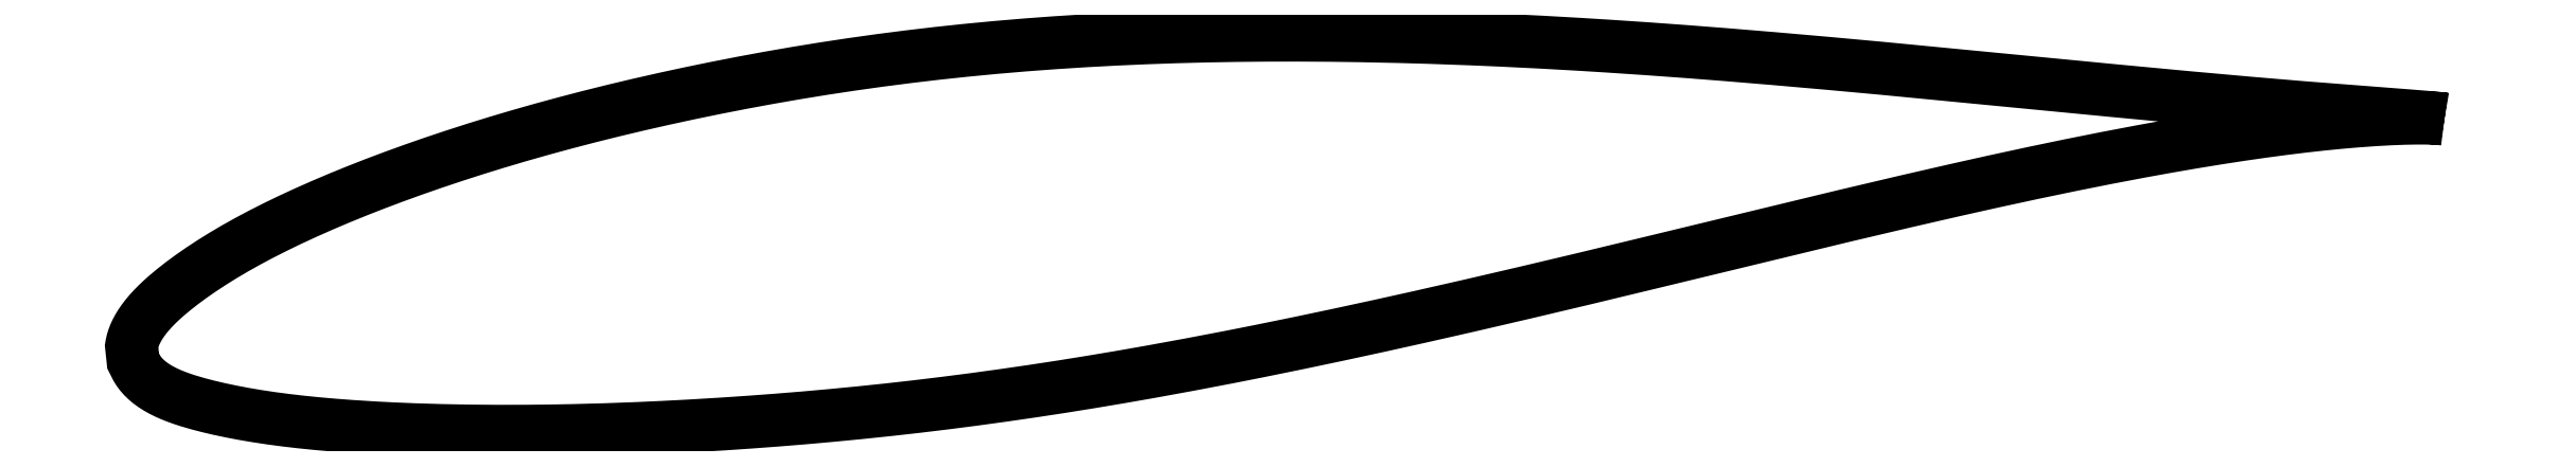
<metadata>
{"format":"dxf","ext":"dxf","renderer":"ezdxf+matplotlib","layout":"modelspace","background":"white","min_lineweight":24,"dpi":150}
</metadata>
<code>
0
SECTION
2
ENTITIES
0
LWPOLYLINE
8
0
90
721
70
1
10
56.09
20
5.871
10
56.09
20
5.872
10
56.09
20
5.873
10
56.08
20
5.874
10
56.07
20
5.876
10
56.05
20
5.878
10
56.03
20
5.881
10
56.01
20
5.884
10
55.99
20
5.887
10
55.96
20
5.89
10
55.93
20
5.893
10
55.89
20
5.897
10
55.86
20
5.901
10
55.82
20
5.905
10
55.77
20
5.909
10
55.73
20
5.914
10
55.68
20
5.918
10
55.62
20
5.923
10
55.56
20
5.928
10
55.51
20
5.933
10
55.44
20
5.939
10
55.38
20
5.944
10
55.31
20
5.95
10
55.23
20
5.956
10
55.16
20
5.962
10
55.08
20
5.968
10
55
20
5.975
10
54.91
20
5.981
10
54.82
20
5.988
10
54.73
20
5.996
10
54.64
20
6.003
10
54.54
20
6.01
10
54.44
20
6.018
10
54.33
20
6.026
10
54.23
20
6.034
10
54.12
20
6.042
10
54
20
6.051
10
53.89
20
6.06
10
53.77
20
6.069
10
53.64
20
6.078
10
53.52
20
6.088
10
53.39
20
6.097
10
53.26
20
6.108
10
53.12
20
6.118
10
52.98
20
6.128
10
52.84
20
6.139
10
52.7
20
6.15
10
52.55
20
6.162
10
52.4
20
6.173
10
52.25
20
6.185
10
52.09
20
6.197
10
51.93
20
6.21
10
51.77
20
6.223
10
51.61
20
6.236
10
51.44
20
6.25
10
51.27
20
6.263
10
51.1
20
6.277
10
50.92
20
6.291
10
50.74
20
6.306
10
50.56
20
6.321
10
50.37
20
6.337
10
50.19
20
6.352
10
50
20
6.369
10
49.8
20
6.385
10
49.61
20
6.402
10
49.41
20
6.419
10
49.21
20
6.436
10
49
20
6.454
10
48.79
20
6.472
10
48.58
20
6.491
10
48.37
20
6.51
10
48.16
20
6.529
10
47.94
20
6.548
10
47.72
20
6.568
10
47.5
20
6.588
10
47.27
20
6.609
10
47.04
20
6.629
10
46.81
20
6.651
10
46.58
20
6.672
10
46.34
20
6.694
10
46.1
20
6.716
10
45.86
20
6.739
10
45.62
20
6.761
10
45.37
20
6.784
10
45.12
20
6.808
10
44.87
20
6.832
10
44.62
20
6.856
10
44.36
20
6.88
10
44.11
20
6.905
10
43.85
20
6.93
10
43.58
20
6.955
10
43.32
20
6.98
10
43.05
20
7.006
10
42.78
20
7.032
10
42.51
20
7.058
10
42.24
20
7.085
10
41.96
20
7.112
10
41.68
20
7.139
10
41.4
20
7.166
10
41.12
20
7.193
10
40.83
20
7.221
10
40.55
20
7.249
10
40.26
20
7.277
10
39.97
20
7.306
10
39.67
20
7.334
10
39.38
20
7.363
10
39.08
20
7.392
10
38.78
20
7.421
10
38.48
20
7.45
10
38.18
20
7.479
10
37.88
20
7.509
10
37.57
20
7.538
10
37.26
20
7.568
10
36.95
20
7.598
10
36.64
20
7.627
10
36.32
20
7.657
10
36.01
20
7.687
10
35.69
20
7.716
10
35.37
20
7.746
10
35.05
20
7.776
10
34.73
20
7.806
10
34.41
20
7.835
10
34.08
20
7.865
10
33.75
20
7.894
10
33.43
20
7.924
10
33.1
20
7.953
10
32.76
20
7.982
10
32.43
20
8.012
10
32.1
20
8.04
10
31.76
20
8.069
10
31.43
20
8.098
10
31.09
20
8.126
10
30.75
20
8.154
10
30.41
20
8.182
10
30.06
20
8.209
10
29.72
20
8.237
10
29.38
20
8.264
10
29.03
20
8.29
10
28.68
20
8.317
10
28.34
20
8.343
10
27.99
20
8.369
10
27.64
20
8.394
10
27.28
20
8.419
10
26.93
20
8.444
10
26.58
20
8.468
10
26.22
20
8.491
10
25.87
20
8.515
10
25.51
20
8.538
10
25.16
20
8.56
10
24.8
20
8.581
10
24.44
20
8.603
10
24.08
20
8.623
10
23.72
20
8.643
10
23.36
20
8.663
10
23
20
8.682
10
22.64
20
8.7
10
22.27
20
8.717
10
21.91
20
8.734
10
21.55
20
8.751
10
21.18
20
8.766
10
20.82
20
8.781
10
20.45
20
8.795
10
20.09
20
8.809
10
19.72
20
8.822
10
19.35
20
8.834
10
18.99
20
8.845
10
18.62
20
8.856
10
18.25
20
8.865
10
17.88
20
8.874
10
17.51
20
8.882
10
17.15
20
8.89
10
16.78
20
8.897
10
16.41
20
8.902
10
16.04
20
8.907
10
15.67
20
8.911
10
15.3
20
8.914
10
14.93
20
8.916
10
14.56
20
8.917
10
14.19
20
8.918
10
13.82
20
8.918
10
13.45
20
8.916
10
13.09
20
8.913
10
12.72
20
8.91
10
12.35
20
8.905
10
11.98
20
8.9
10
11.61
20
8.894
10
11.24
20
8.886
10
10.88
20
8.877
10
10.51
20
8.868
10
10.14
20
8.857
10
9.774
20
8.845
10
9.408
20
8.832
10
9.042
20
8.818
10
8.676
20
8.803
10
8.311
20
8.787
10
7.947
20
8.77
10
7.583
20
8.752
10
7.219
20
8.732
10
6.856
20
8.711
10
6.494
20
8.689
10
6.133
20
8.666
10
5.772
20
8.642
10
5.412
20
8.616
10
5.052
20
8.59
10
4.694
20
8.562
10
4.336
20
8.533
10
3.979
20
8.502
10
3.623
20
8.471
10
3.267
20
8.438
10
2.913
20
8.404
10
2.559
20
8.369
10
2.207
20
8.333
10
1.855
20
8.296
10
1.505
20
8.257
10
1.155
20
8.217
10
0.8071
20
8.176
10
0.4598
20
8.134
10
0.1136
20
8.09
10
-0.2314
20
8.046
10
-0.5753
20
8
10
-0.918
20
7.954
10
-1.259
20
7.906
10
-1.6
20
7.857
10
-1.939
20
7.806
10
-2.276
20
7.755
10
-2.613
20
7.703
10
-2.948
20
7.65
10
-3.281
20
7.595
10
-3.613
20
7.54
10
-3.944
20
7.483
10
-4.274
20
7.426
10
-4.601
20
7.368
10
-4.928
20
7.309
10
-5.253
20
7.249
10
-5.576
20
7.188
10
-5.898
20
7.126
10
-6.218
20
7.063
10
-6.537
20
7
10
-6.854
20
6.935
10
-7.169
20
6.87
10
-7.483
20
6.805
10
-7.795
20
6.738
10
-8.106
20
6.671
10
-8.414
20
6.603
10
-8.721
20
6.534
10
-9.026
20
6.465
10
-9.329
20
6.395
10
-9.631
20
6.324
10
-9.93
20
6.253
10
-10.23
20
6.181
10
-10.52
20
6.108
10
-10.82
20
6.035
10
-11.11
20
5.961
10
-11.4
20
5.886
10
-11.69
20
5.811
10
-11.97
20
5.735
10
-12.26
20
5.659
10
-12.54
20
5.582
10
-12.82
20
5.505
10
-13.1
20
5.427
10
-13.37
20
5.349
10
-13.65
20
5.27
10
-13.92
20
5.19
10
-14.19
20
5.111
10
-14.45
20
5.03
10
-14.72
20
4.949
10
-14.98
20
4.868
10
-15.24
20
4.786
10
-15.5
20
4.704
10
-15.76
20
4.622
10
-16.01
20
4.539
10
-16.26
20
4.456
10
-16.51
20
4.373
10
-16.76
20
4.289
10
-17
20
4.205
10
-17.24
20
4.121
10
-17.48
20
4.036
10
-17.72
20
3.952
10
-17.95
20
3.867
10
-18.19
20
3.781
10
-18.42
20
3.696
10
-18.64
20
3.61
10
-18.87
20
3.525
10
-19.09
20
3.439
10
-19.31
20
3.353
10
-19.53
20
3.266
10
-19.74
20
3.18
10
-19.95
20
3.093
10
-20.16
20
3.007
10
-20.37
20
2.92
10
-20.57
20
2.833
10
-20.77
20
2.746
10
-20.97
20
2.66
10
-21.17
20
2.573
10
-21.36
20
2.486
10
-21.55
20
2.399
10
-21.74
20
2.312
10
-21.93
20
2.225
10
-22.11
20
2.138
10
-22.29
20
2.051
10
-22.47
20
1.964
10
-22.64
20
1.877
10
-22.81
20
1.791
10
-22.98
20
1.704
10
-23.15
20
1.617
10
-23.31
20
1.531
10
-23.47
20
1.444
10
-23.63
20
1.358
10
-23.78
20
1.271
10
-23.93
20
1.185
10
-24.08
20
1.099
10
-24.23
20
1.013
10
-24.37
20
0.9269
10
-24.51
20
0.8415
10
-24.65
20
0.7562
10
-24.78
20
0.6713
10
-24.91
20
0.5866
10
-25.04
20
0.5022
10
-25.16
20
0.4185
10
-25.29
20
0.3353
10
-25.4
20
0.2525
10
-25.52
20
0.1701
10
-25.63
20
0.08831
10
-25.74
20
0.00711
10
-25.85
20
-0.07334
10
-25.96
20
-0.1532
10
-26.06
20
-0.2325
10
-26.15
20
-0.3113
10
-26.25
20
-0.3893
10
-26.34
20
-0.4666
10
-26.43
20
-0.5434
10
-26.52
20
-0.6194
10
-26.6
20
-0.695
10
-26.68
20
-0.7699
10
-26.76
20
-0.8444
10
-26.83
20
-0.9183
10
-26.9
20
-0.9917
10
-26.97
20
-1.064
10
-27.03
20
-1.137
10
-27.09
20
-1.208
10
-27.15
20
-1.28
10
-27.21
20
-1.35
10
-27.26
20
-1.42
10
-27.31
20
-1.49
10
-27.36
20
-1.558
10
-27.4
20
-1.626
10
-27.44
20
-1.693
10
-27.47
20
-1.759
10
-27.51
20
-1.824
10
-27.54
20
-1.887
10
-27.56
20
-1.95
10
-27.59
20
-2.01
10
-27.61
20
-2.069
10
-27.63
20
-2.125
10
-27.64
20
-2.178
10
-27.66
20
-2.227
10
-27.67
20
-2.271
10
-27.67
20
-2.309
10
-27.68
20
-2.338
10
-27.68
20
-2.357
10
-27.63
20
-2.892
10
-27.63
20
-2.896
10
-27.62
20
-2.908
10
-27.61
20
-2.928
10
-27.59
20
-2.957
10
-27.58
20
-2.998
10
-27.55
20
-3.044
10
-27.53
20
-3.095
10
-27.5
20
-3.149
10
-27.46
20
-3.204
10
-27.43
20
-3.259
10
-27.39
20
-3.315
10
-27.35
20
-3.37
10
-27.3
20
-3.424
10
-27.25
20
-3.477
10
-27.2
20
-3.53
10
-27.14
20
-3.582
10
-27.09
20
-3.633
10
-27.02
20
-3.682
10
-26.96
20
-3.731
10
-26.89
20
-3.779
10
-26.82
20
-3.825
10
-26.75
20
-3.871
10
-26.67
20
-3.915
10
-26.59
20
-3.959
10
-26.51
20
-4.002
10
-26.42
20
-4.043
10
-26.33
20
-4.084
10
-26.24
20
-4.124
10
-26.15
20
-4.163
10
-26.05
20
-4.201
10
-25.95
20
-4.238
10
-25.84
20
-4.275
10
-25.74
20
-4.31
10
-25.63
20
-4.346
10
-25.51
20
-4.38
10
-25.4
20
-4.414
10
-25.28
20
-4.448
10
-25.16
20
-4.481
10
-25.03
20
-4.513
10
-24.9
20
-4.545
10
-24.77
20
-4.577
10
-24.64
20
-4.609
10
-24.5
20
-4.64
10
-24.36
20
-4.67
10
-24.22
20
-4.701
10
-24.07
20
-4.73
10
-23.92
20
-4.76
10
-23.77
20
-4.788
10
-23.62
20
-4.817
10
-23.46
20
-4.845
10
-23.3
20
-4.872
10
-23.13
20
-4.899
10
-22.97
20
-4.925
10
-22.8
20
-4.95
10
-22.63
20
-4.975
10
-22.45
20
-4.999
10
-22.28
20
-5.023
10
-22.1
20
-5.046
10
-21.91
20
-5.068
10
-21.73
20
-5.09
10
-21.54
20
-5.111
10
-21.35
20
-5.131
10
-21.15
20
-5.15
10
-20.96
20
-5.169
10
-20.76
20
-5.188
10
-20.56
20
-5.205
10
-20.35
20
-5.223
10
-20.15
20
-5.239
10
-19.94
20
-5.255
10
-19.73
20
-5.27
10
-19.51
20
-5.285
10
-19.29
20
-5.299
10
-19.07
20
-5.312
10
-18.85
20
-5.325
10
-18.63
20
-5.338
10
-18.4
20
-5.349
10
-18.17
20
-5.36
10
-17.94
20
-5.37
10
-17.7
20
-5.38
10
-17.47
20
-5.389
10
-17.23
20
-5.397
10
-16.98
20
-5.405
10
-16.74
20
-5.412
10
-16.49
20
-5.419
10
-16.24
20
-5.425
10
-15.99
20
-5.43
10
-15.74
20
-5.434
10
-15.48
20
-5.438
10
-15.23
20
-5.442
10
-14.97
20
-5.444
10
-14.7
20
-5.446
10
-14.44
20
-5.447
10
-14.17
20
-5.448
10
-13.9
20
-5.448
10
-13.63
20
-5.447
10
-13.36
20
-5.445
10
-13.08
20
-5.443
10
-12.81
20
-5.44
10
-12.53
20
-5.436
10
-12.24
20
-5.432
10
-11.96
20
-5.427
10
-11.68
20
-5.421
10
-11.39
20
-5.414
10
-11.1
20
-5.406
10
-10.81
20
-5.398
10
-10.52
20
-5.389
10
-10.22
20
-5.379
10
-9.924
20
-5.369
10
-9.625
20
-5.357
10
-9.325
20
-5.345
10
-9.023
20
-5.332
10
-8.719
20
-5.318
10
-8.414
20
-5.304
10
-8.106
20
-5.288
10
-7.798
20
-5.272
10
-7.487
20
-5.255
10
-7.175
20
-5.238
10
-6.861
20
-5.219
10
-6.546
20
-5.199
10
-6.229
20
-5.179
10
-5.91
20
-5.158
10
-5.59
20
-5.137
10
-5.269
20
-5.114
10
-4.946
20
-5.091
10
-4.622
20
-5.067
10
-4.296
20
-5.041
10
-3.969
20
-5.015
10
-3.641
20
-4.989
10
-3.311
20
-4.961
10
-2.98
20
-4.932
10
-2.648
20
-4.902
10
-2.314
20
-4.871
10
-1.979
20
-4.84
10
-1.644
20
-4.808
10
-1.307
20
-4.774
10
-0.9684
20
-4.74
10
-0.6291
20
-4.704
10
-0.2887
20
-4.668
10
0.05265
20
-4.63
10
0.3951
20
-4.592
10
0.7386
20
-4.552
10
1.083
20
-4.511
10
1.428
20
-4.469
10
1.775
20
-4.427
10
2.122
20
-4.383
10
2.47
20
-4.338
10
2.818
20
-4.293
10
3.168
20
-4.246
10
3.518
20
-4.197
10
3.87
20
-4.148
10
4.222
20
-4.098
10
4.574
20
-4.047
10
4.927
20
-3.995
10
5.281
20
-3.942
10
5.636
20
-3.888
10
5.991
20
-3.833
10
6.347
20
-3.776
10
6.703
20
-3.719
10
7.059
20
-3.661
10
7.417
20
-3.602
10
7.774
20
-3.542
10
8.133
20
-3.481
10
8.491
20
-3.419
10
8.85
20
-3.356
10
9.209
20
-3.292
10
9.569
20
-3.227
10
9.929
20
-3.162
10
10.29
20
-3.096
10
10.65
20
-3.028
10
11.01
20
-2.961
10
11.37
20
-2.892
10
11.73
20
-2.823
10
12.09
20
-2.752
10
12.45
20
-2.682
10
12.82
20
-2.61
10
13.18
20
-2.538
10
13.54
20
-2.465
10
13.9
20
-2.391
10
14.26
20
-2.317
10
14.62
20
-2.242
10
14.98
20
-2.167
10
15.35
20
-2.091
10
15.71
20
-2.014
10
16.07
20
-1.937
10
16.43
20
-1.86
10
16.79
20
-1.782
10
17.15
20
-1.704
10
17.51
20
-1.625
10
17.87
20
-1.546
10
18.23
20
-1.466
10
18.59
20
-1.386
10
18.95
20
-1.305
10
19.31
20
-1.225
10
19.67
20
-1.144
10
20.02
20
-1.062
10
20.38
20
-0.9811
10
20.74
20
-0.8993
10
21.09
20
-0.817
10
21.45
20
-0.7346
10
21.8
20
-0.6524
10
22.16
20
-0.5698
10
22.51
20
-0.487
10
22.87
20
-0.4038
10
23.22
20
-0.3206
10
23.57
20
-0.2374
10
23.92
20
-0.1542
10
24.27
20
-0.07093
10
24.62
20
0.01258
10
24.97
20
0.09611
10
25.32
20
0.1796
10
25.67
20
0.2631
10
26.02
20
0.3464
10
26.36
20
0.4299
10
26.71
20
0.5135
10
27.05
20
0.5967
10
27.39
20
0.6797
10
27.74
20
0.7626
10
28.08
20
0.8452
10
28.42
20
0.9278
10
28.76
20
1.01
10
29.09
20
1.092
10
29.43
20
1.174
10
29.77
20
1.256
10
30.1
20
1.337
10
30.43
20
1.418
10
30.77
20
1.499
10
31.1
20
1.579
10
31.43
20
1.659
10
31.76
20
1.738
10
32.08
20
1.818
10
32.41
20
1.896
10
32.73
20
1.974
10
33.06
20
2.052
10
33.38
20
2.13
10
33.7
20
2.207
10
34.02
20
2.283
10
34.33
20
2.358
10
34.65
20
2.433
10
34.96
20
2.508
10
35.28
20
2.582
10
35.59
20
2.656
10
35.9
20
2.728
10
36.21
20
2.801
10
36.51
20
2.872
10
36.82
20
2.943
10
37.12
20
3.013
10
37.42
20
3.083
10
37.72
20
3.152
10
38.02
20
3.22
10
38.32
20
3.287
10
38.61
20
3.353
10
38.9
20
3.419
10
39.2
20
3.484
10
39.48
20
3.549
10
39.77
20
3.612
10
40.06
20
3.675
10
40.34
20
3.736
10
40.62
20
3.797
10
40.9
20
3.858
10
41.18
20
3.917
10
41.46
20
3.975
10
41.73
20
4.033
10
42
20
4.089
10
42.27
20
4.145
10
42.54
20
4.2
10
42.8
20
4.254
10
43.07
20
4.307
10
43.33
20
4.359
10
43.59
20
4.411
10
43.84
20
4.461
10
44.1
20
4.511
10
44.35
20
4.559
10
44.6
20
4.607
10
44.85
20
4.654
10
45.1
20
4.7
10
45.34
20
4.744
10
45.58
20
4.789
10
45.82
20
4.832
10
46.06
20
4.874
10
46.29
20
4.915
10
46.52
20
4.955
10
46.75
20
4.995
10
46.98
20
5.033
10
47.2
20
5.071
10
47.43
20
5.107
10
47.65
20
5.143
10
47.86
20
5.178
10
48.08
20
5.212
10
48.29
20
5.245
10
48.5
20
5.277
10
48.71
20
5.308
10
48.91
20
5.338
10
49.11
20
5.368
10
49.31
20
5.396
10
49.51
20
5.424
10
49.71
20
5.45
10
49.9
20
5.476
10
50.09
20
5.501
10
50.27
20
5.525
10
50.46
20
5.549
10
50.64
20
5.571
10
50.82
20
5.592
10
50.99
20
5.613
10
51.16
20
5.633
10
51.33
20
5.652
10
51.5
20
5.67
10
51.66
20
5.688
10
51.83
20
5.705
10
51.99
20
5.721
10
52.14
20
5.736
10
52.29
20
5.75
10
52.44
20
5.764
10
52.59
20
5.777
10
52.74
20
5.789
10
52.88
20
5.801
10
53.02
20
5.812
10
53.15
20
5.822
10
53.29
20
5.832
10
53.42
20
5.841
10
53.54
20
5.849
10
53.67
20
5.857
10
53.79
20
5.864
10
53.91
20
5.871
10
54.02
20
5.877
10
54.13
20
5.882
10
54.24
20
5.887
10
54.35
20
5.891
10
54.45
20
5.895
10
54.55
20
5.899
10
54.65
20
5.902
10
54.74
20
5.904
10
54.83
20
5.906
10
54.92
20
5.908
10
55
20
5.909
10
55.08
20
5.91
10
55.16
20
5.91
10
55.24
20
5.91
10
55.31
20
5.91
10
55.38
20
5.909
10
55.45
20
5.909
10
55.51
20
5.907
10
55.57
20
5.906
10
55.62
20
5.905
10
55.68
20
5.903
10
55.73
20
5.901
10
55.77
20
5.899
10
55.82
20
5.897
10
55.86
20
5.894
10
55.89
20
5.892
10
55.93
20
5.889
10
55.96
20
5.887
10
55.99
20
5.885
10
56.01
20
5.882
10
56.03
20
5.88
10
56.05
20
5.878
10
56.07
20
5.876
10
56.08
20
5.874
10
56.09
20
5.873
10
56.09
20
5.872
10
56.09
20
5.871
0
ENDSEC
0
EOF

</code>
